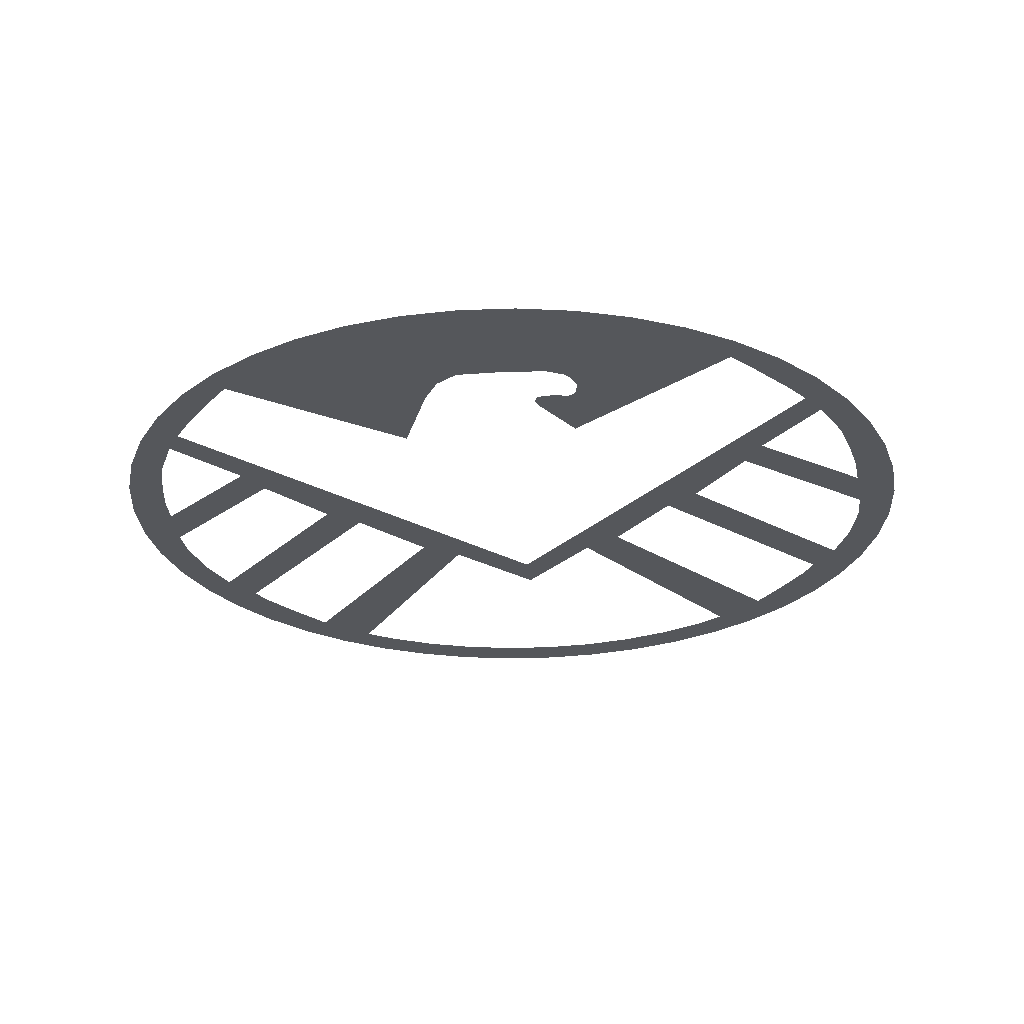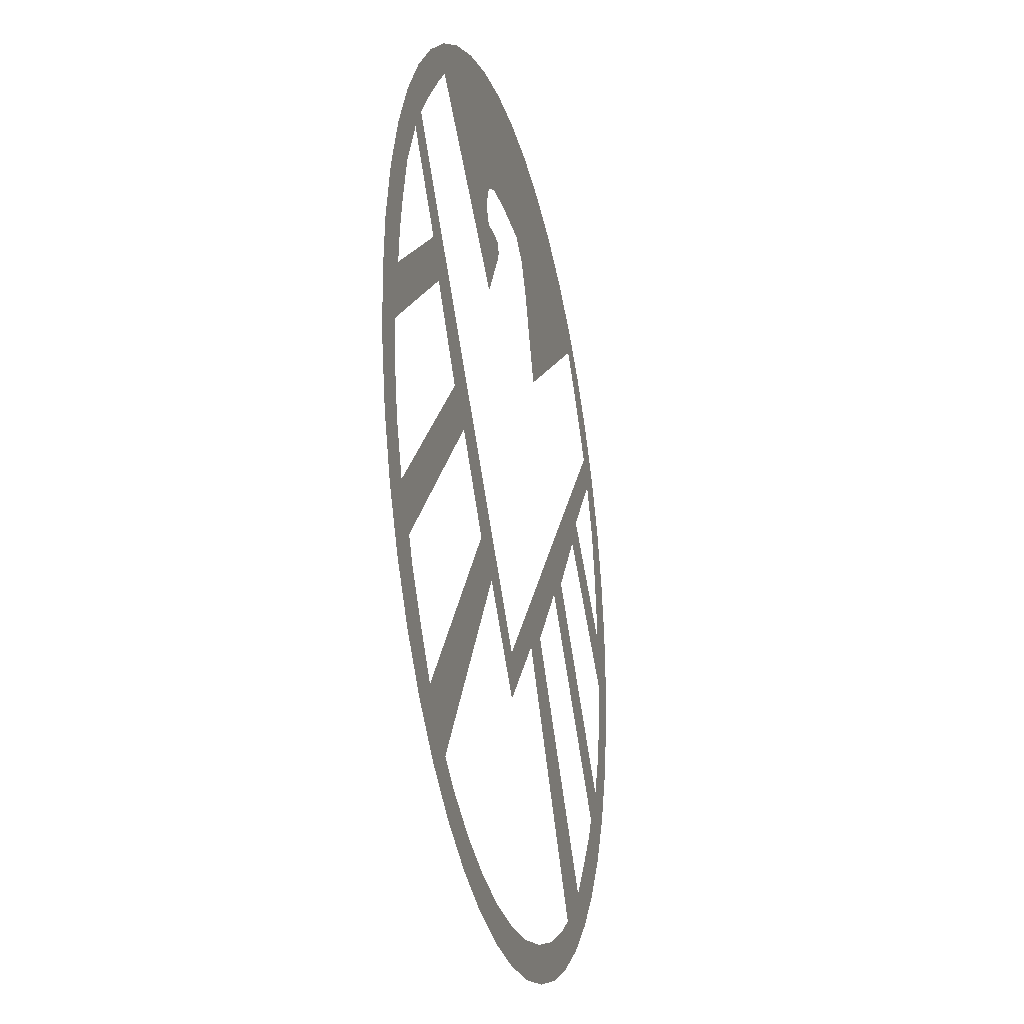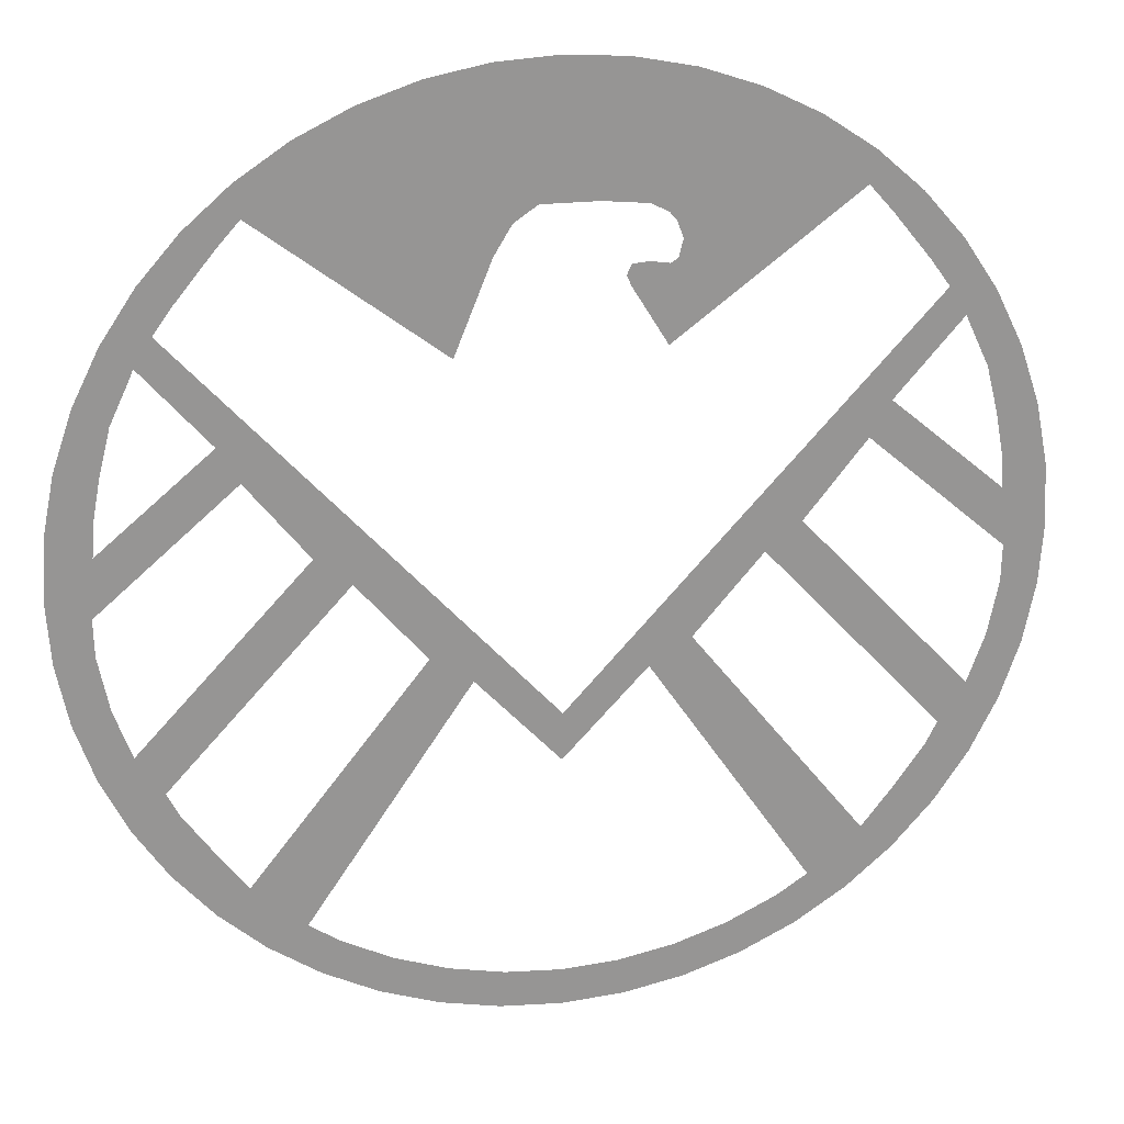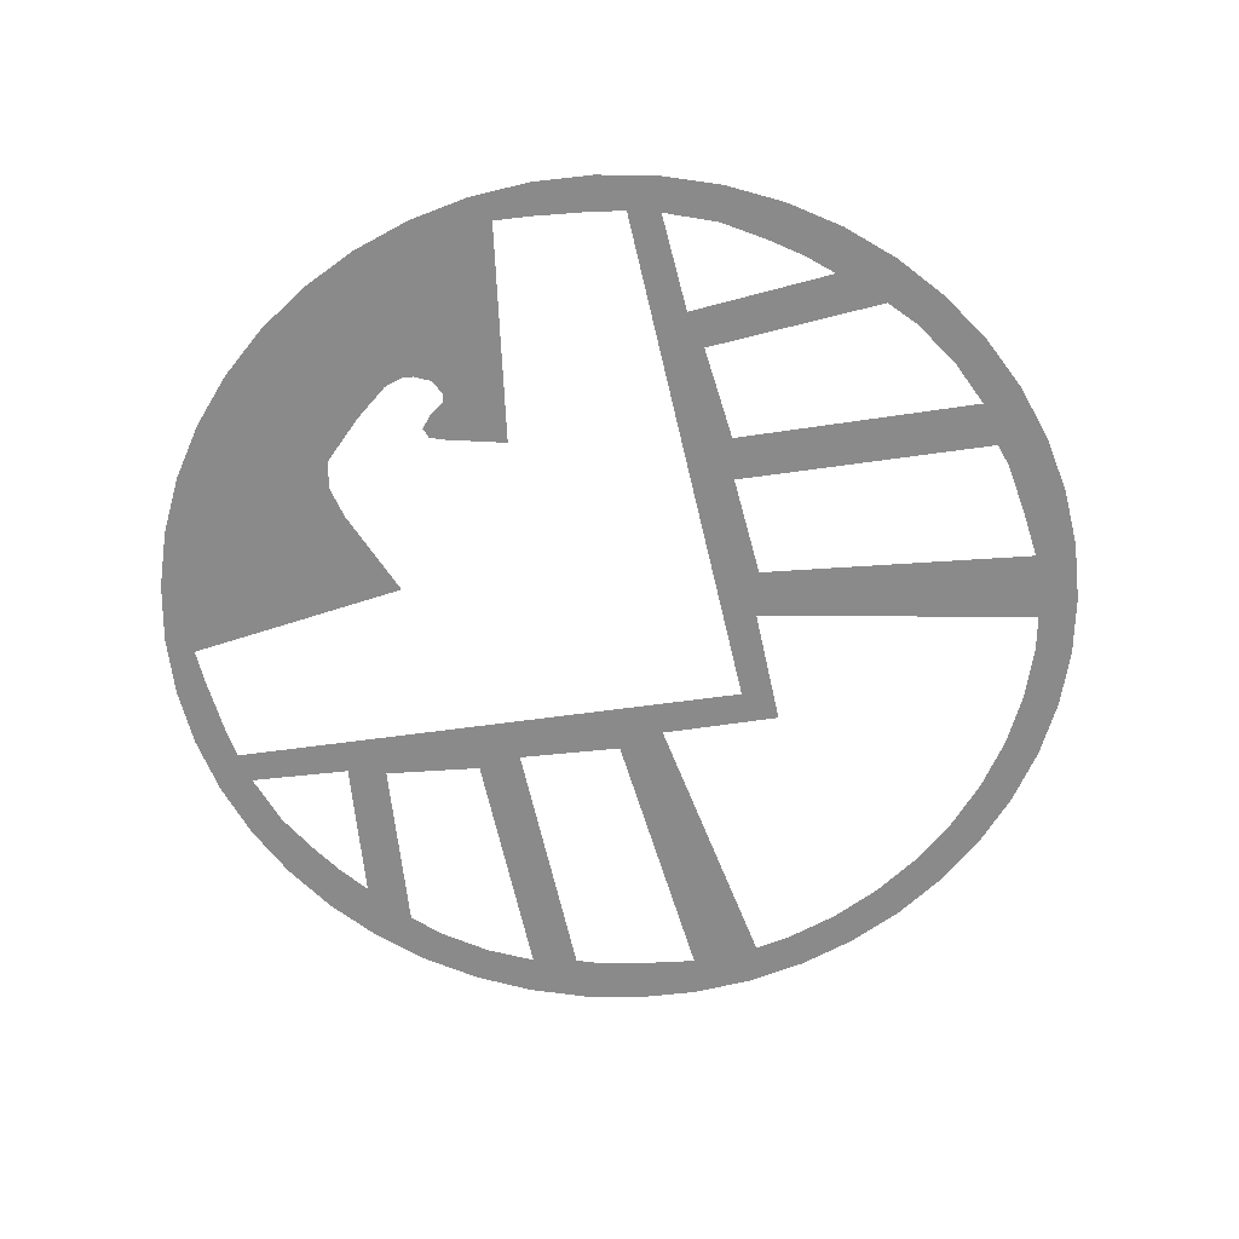
<metadata>
{"format":"obj","ext":"obj","renderer":"f3d","projection":"perspective","resolution":1024,"background":"white","views":[{"elev":-26.8,"azim":7.0,"up":"+Y"},{"elev":-26.2,"azim":103.5,"up":"+Z"},{"elev":22.6,"azim":-11.9,"up":"+Z"},{"elev":-63.5,"azim":55.4,"up":"+Y"}]}
</metadata>
<code>
v -0.4 0 0.6928
v -0.4775 0 0.58
v -0.1675 0 0.345
v -0.3061 0 0.7391
v -0.2071 0 0.7728
v -0.3061 0 0.7391
v -0.1675 0 0.345
v -0.105 0 0.5
v 0.0015 0 -0.2627
v -0.33 0 -0.01
v -0.2125 0 -0.1475
v -0.1425 0 -0.1925
v -0.1425 0 -0.1925
v 0 0 -0.3449
v 0.0015 0 -0.2627
v -0.1044 0 0.7932
v -0.2071 0 0.7728
v -0.105 0 0.5
v -0.075 0 0.55
v 0.495 0 0.17
v 0.73 0 -0.0325
v 0.7225 0 0.0675
v 0.53 0 0.23
v 0.615 0 0.41
v 0.53 0 0.23
v 0.645 0 0.3625
v 0.1425 0 -0.1925
v 0.42 0 -0.6012
v 0.51 0 -0.5225
v 0.2125 0 -0.1475
v 0.33 0 -0.01
v 0.635 0 -0.34
v 0.68 0 -0.2725
v 0.39 0 0.0375
v -0.615 0 0.41
v -0.39 0 0.0375
v -0.33 0 -0.01
v 0.0015 0 -0.2627
v -0.6347 0 0.487
v -0.65 0 0.35
v -0.645 0 0.3625
v -0.7391 0 -0.3061
v -0.615 0 -0.38
v -0.635 0 -0.34
v -0.8 0 0
v -0.7287 0 -0.09595
v -0.73 0 -0.0325
v -0.6347 0 0.487
v -0.645 0 0.3625
v -0.615 0 0.41
v -0.51 0 -0.5225
v -0.42 0 -0.6012
v -0.1425 0 -0.1925
v -0.2125 0 -0.1475
v -0.615 0 0.41
v -0.645 0 0.3625
v -0.53 0 0.23
v -0.615 0 0.41
v -0.53 0 0.23
v -0.495 0 0.17
v -0.39 0 0.0375
v -0.33 0 -0.01
v -0.39 0 0.0375
v -0.68 0 -0.2725
v -0.635 0 -0.34
v -0.7225 0 0.0675
v -0.73 0 -0.0325
v -0.495 0 0.17
v -0.53 0 0.23
v 0.0015 0 -0.2627
v 0.1425 0 -0.1925
v 0.2125 0 -0.1475
v 0.33 0 -0.01
v 0.1675 0 0.475
v 0.1 0 0.46
v 0.1075 0 0.4425
v 0.1675 0 0.345
v 0.18 0 0.4825
v 0.1675 0 0.475
v 0.1675 0 0.345
v 0.42 0 -0.6012
v 0.3675 0 -0.6365
v 0.4 0 -0.6928
v 0.1675 0 0.475
v 0.135 0 0.48
v 0.1075 0 0.4775
v 0.1 0 0.46
v 0.165 0 0.555
v 0.1775 0 0.54
v 0.3061 0 0.7391
v 0.2071 0 0.7728
v -0.035 0 0.5775
v 0.06 0 0.5775
v 0 0 0.8
v -0.1044 0 0.7932
v -0.1044 0 0.7932
v -0.075 0 0.55
v -0.035 0 0.5775
v 0.135 0 0.57
v 0.165 0 0.555
v 0.2071 0 0.7728
v 0.1044 0 0.7932
v 0.06 0 0.5775
v 0.135 0 0.57
v 0.1044 0 0.7932
v 0 0 0.8
v 0.68 0 -0.2725
v 0.635 0 -0.34
v 0.6928 0 -0.4
v 0.1675 0 0.345
v 0.4775 0 0.58
v 0.487 0 0.6347
v 0.4 0 0.6928
v 0.1675 0 0.345
v 0.4 0 0.6928
v 0.3061 0 0.7391
v 0.18 0 0.4825
v 0.1425 0 -0.1925
v 0.0015 0 -0.2627
v 0 0 -0.3449
v 0.615 0 0.41
v 0.0015 0 -0.2627
v 0.33 0 -0.01
v 0.39 0 0.0375
v 0.615 0 0.41
v 0.39 0 0.0375
v 0.495 0 0.17
v 0.53 0 0.23
v 0.615 0 0.41
v 0.645 0 0.3625
v 0.6928 0 0.4
v 0.7225 0 0.0675
v 0.73 0 -0.0325
v 0.7932 0 -0.1044
v 0.487 0 0.6347
v 0.4775 0 0.58
v 0.5657 0 0.5657
v 0.5825 0 0.455
v 0.615 0 0.41
v 0.6928 0 0.4
v 0.3061 0 0.7391
v 0.1875 0 0.5125
v 0.18 0 0.4825
v 0.65 0 0.35
v 0.7391 0 0.3061
v 0.6928 0 0.4
v 0.645 0 0.3625
v 0.5825 0 0.455
v 0.6928 0 0.4
v 0.6347 0 0.487
v 0.5175 0 0.535
v 0.5175 0 0.535
v 0.6347 0 0.487
v 0.5657 0 0.5657
v 0.4775 0 0.58
v 0.7175 0 0.1275
v 0.8 0 0
v 0.7932 0 0.1044
v 0.705 0 0.195
v 0.705 0 0.195
v 0.7932 0 0.1044
v 0.7728 0 0.2071
v 0.685 0 0.275
v 0.685 0 0.275
v 0.7728 0 0.2071
v 0.7391 0 0.3061
v 0.65 0 0.35
v -0.65 0 0.35
v -0.6347 0 0.487
v -0.6928 0 0.4
v -0.685 0 0.275
v -0.685 0 0.275
v -0.6928 0 0.4
v -0.7391 0 0.3061
v -0.705 0 0.195
v -0.705 0 0.195
v -0.7391 0 0.3061
v -0.7728 0 0.2071
v -0.7175 0 0.1275
v -0.4775 0 0.58
v -0.4 0 0.6928
v -0.487 0 0.6347
v -0.5175 0 0.535
v -0.5175 0 0.535
v -0.487 0 0.6347
v -0.5657 0 0.5657
v -0.5825 0 0.455
v -0.5825 0 0.455
v -0.5657 0 0.5657
v -0.6347 0 0.487
v -0.615 0 0.41
v 0.7225 0 0.0675
v 0.7932 0 -0.1044
v 0.8 0 0
v 0.7175 0 0.1275
v 0.2812 0 -0.6791
v 0.1903 0 -0.7099
v 0.2071 0 -0.7728
v 0.3061 0 -0.7391
v 0.3675 0 -0.6365
v 0.2812 0 -0.6791
v 0.3061 0 -0.7391
v 0.4 0 -0.6928
v 0.42 0 -0.6012
v 0.4 0 -0.6928
v 0.487 0 -0.6347
v 0.51 0 -0.5225
v 0 0 -0.735
v -0.09595 0 -0.7287
v -0.1044 0 -0.7932
v 0 0 -0.8
v 0.09595 0 -0.7287
v 0 0 -0.735
v 0 0 -0.8
v 0.1044 0 -0.7932
v 0.1903 0 -0.7099
v 0.09595 0 -0.7287
v 0.1044 0 -0.7932
v 0.2071 0 -0.7728
v 0.68 0 -0.2725
v 0.6928 0 -0.4
v 0.7391 0 -0.3061
v 0.7099 0 -0.1903
v 0.7099 0 -0.1903
v 0.7391 0 -0.3061
v 0.7728 0 -0.2071
v 0.7287 0 -0.09595
v 0.7287 0 -0.09595
v 0.7728 0 -0.2071
v 0.7932 0 -0.1044
v 0.73 0 -0.0325
v 0.51 0 -0.5225
v 0.487 0 -0.6347
v 0.5657 0 -0.5657
v 0.56 0 -0.4575
v 0.56 0 -0.4575
v 0.5657 0 -0.5657
v 0.6347 0 -0.487
v 0.615 0 -0.38
v 0.615 0 -0.38
v 0.6347 0 -0.487
v 0.6928 0 -0.4
v 0.635 0 -0.34
v -0.51 0 -0.5225
v -0.6347 0 -0.487
v -0.5657 0 -0.5657
v -0.42 0 -0.6012
v -0.42 0 -0.6012
v -0.5657 0 -0.5657
v -0.487 0 -0.6347
v -0.3675 0 -0.6365
v -0.56 0 -0.4575
v -0.6928 0 -0.4
v -0.6347 0 -0.487
v -0.51 0 -0.5225
v -0.68 0 -0.2725
v -0.7728 0 -0.2071
v -0.7391 0 -0.3061
v -0.635 0 -0.34
v -0.615 0 -0.38
v -0.7391 0 -0.3061
v -0.6928 0 -0.4
v -0.56 0 -0.4575
v -0.09595 0 -0.7287
v -0.2071 0 -0.7728
v -0.1044 0 -0.7932
v 0.3061 0 0.7391
v 0.1775 0 0.54
v 0.1875 0 0.5125
v -0.1903 0 -0.7099
v -0.3061 0 -0.7391
v -0.2071 0 -0.7728
v -0.09595 0 -0.7287
v -0.3675 0 -0.6365
v -0.487 0 -0.6347
v -0.4 0 -0.6928
v -0.2812 0 -0.6791
v -0.2812 0 -0.6791
v -0.4 0 -0.6928
v -0.3061 0 -0.7391
v -0.1903 0 -0.7099
v -0.7099 0 -0.1903
v -0.7932 0 -0.1044
v -0.7728 0 -0.2071
v -0.68 0 -0.2725
v -0.7287 0 -0.09595
v -0.8 0 0
v -0.7932 0 -0.1044
v -0.7099 0 -0.1903
v -0.7175 0 0.1275
v -0.7728 0 0.2071
v -0.7932 0 0.1044
v -0.7225 0 0.0675
v -0.7225 0 0.0675
v -0.7932 0 0.1044
v -0.8 0 0
v -0.73 0 -0.0325
g mesh7262514
f 1 2 3
f 3 4 1
f 5 6 7
f 7 8 5
f 9 10 11
f 11 12 9
f 13 14 15
f 16 17 18
f 18 19 16
f 20 21 22
f 22 23 20
f 24 25 26
f 27 28 29
f 29 30 27
f 31 32 33
f 33 34 31
f 35 36 37
f 37 38 35
f 39 40 41
f 42 43 44
f 45 46 47
f 48 49 50
f 51 52 53
f 53 54 51
f 55 56 57
f 58 59 60
f 60 61 58
f 62 63 64
f 64 65 62
f 66 67 68
f 68 69 66
f 70 71 72
f 72 73 70
f 74 75 76
f 76 77 74
f 78 79 80
f 81 82 83
f 84 85 86
f 86 87 84
f 88 89 90
f 90 91 88
f 92 93 94
f 94 95 92
f 96 97 98
f 99 100 101
f 101 102 99
f 103 104 105
f 105 106 103
f 107 108 109
f 110 111 112
f 112 113 110
f 114 115 116
f 116 117 114
f 118 119 120
f 121 122 123
f 123 124 121
f 125 126 127
f 127 128 125
f 129 130 131
f 132 133 134
f 135 136 137
f 138 139 140
f 141 142 143
f 144 145 146
f 146 147 144
f 148 149 150
f 150 151 148
f 152 153 154
f 154 155 152
f 156 157 158
f 158 159 156
f 160 161 162
f 162 163 160
f 164 165 166
f 166 167 164
f 168 169 170
f 170 171 168
f 172 173 174
f 174 175 172
f 176 177 178
f 178 179 176
f 180 181 182
f 182 183 180
f 184 185 186
f 186 187 184
f 188 189 190
f 190 191 188
f 192 193 194
f 194 195 192
f 196 197 198
f 198 199 196
f 200 201 202
f 202 203 200
f 204 205 206
f 206 207 204
f 208 209 210
f 210 211 208
f 212 213 214
f 214 215 212
f 216 217 218
f 218 219 216
f 220 221 222
f 222 223 220
f 224 225 226
f 226 227 224
f 228 229 230
f 230 231 228
f 232 233 234
f 234 235 232
f 236 237 238
f 238 239 236
f 240 241 242
f 242 243 240
f 244 245 246
f 246 247 244
f 248 249 250
f 250 251 248
f 252 253 254
f 254 255 252
f 256 257 258
f 258 259 256
f 260 261 262
f 262 263 260
f 264 265 266
f 267 268 269
f 270 271 272
f 272 273 270
f 274 275 276
f 276 277 274
f 278 279 280
f 280 281 278
f 282 283 284
f 284 285 282
f 286 287 288
f 288 289 286
f 290 291 292
f 292 293 290
f 294 295 296
f 296 297 294

</code>
